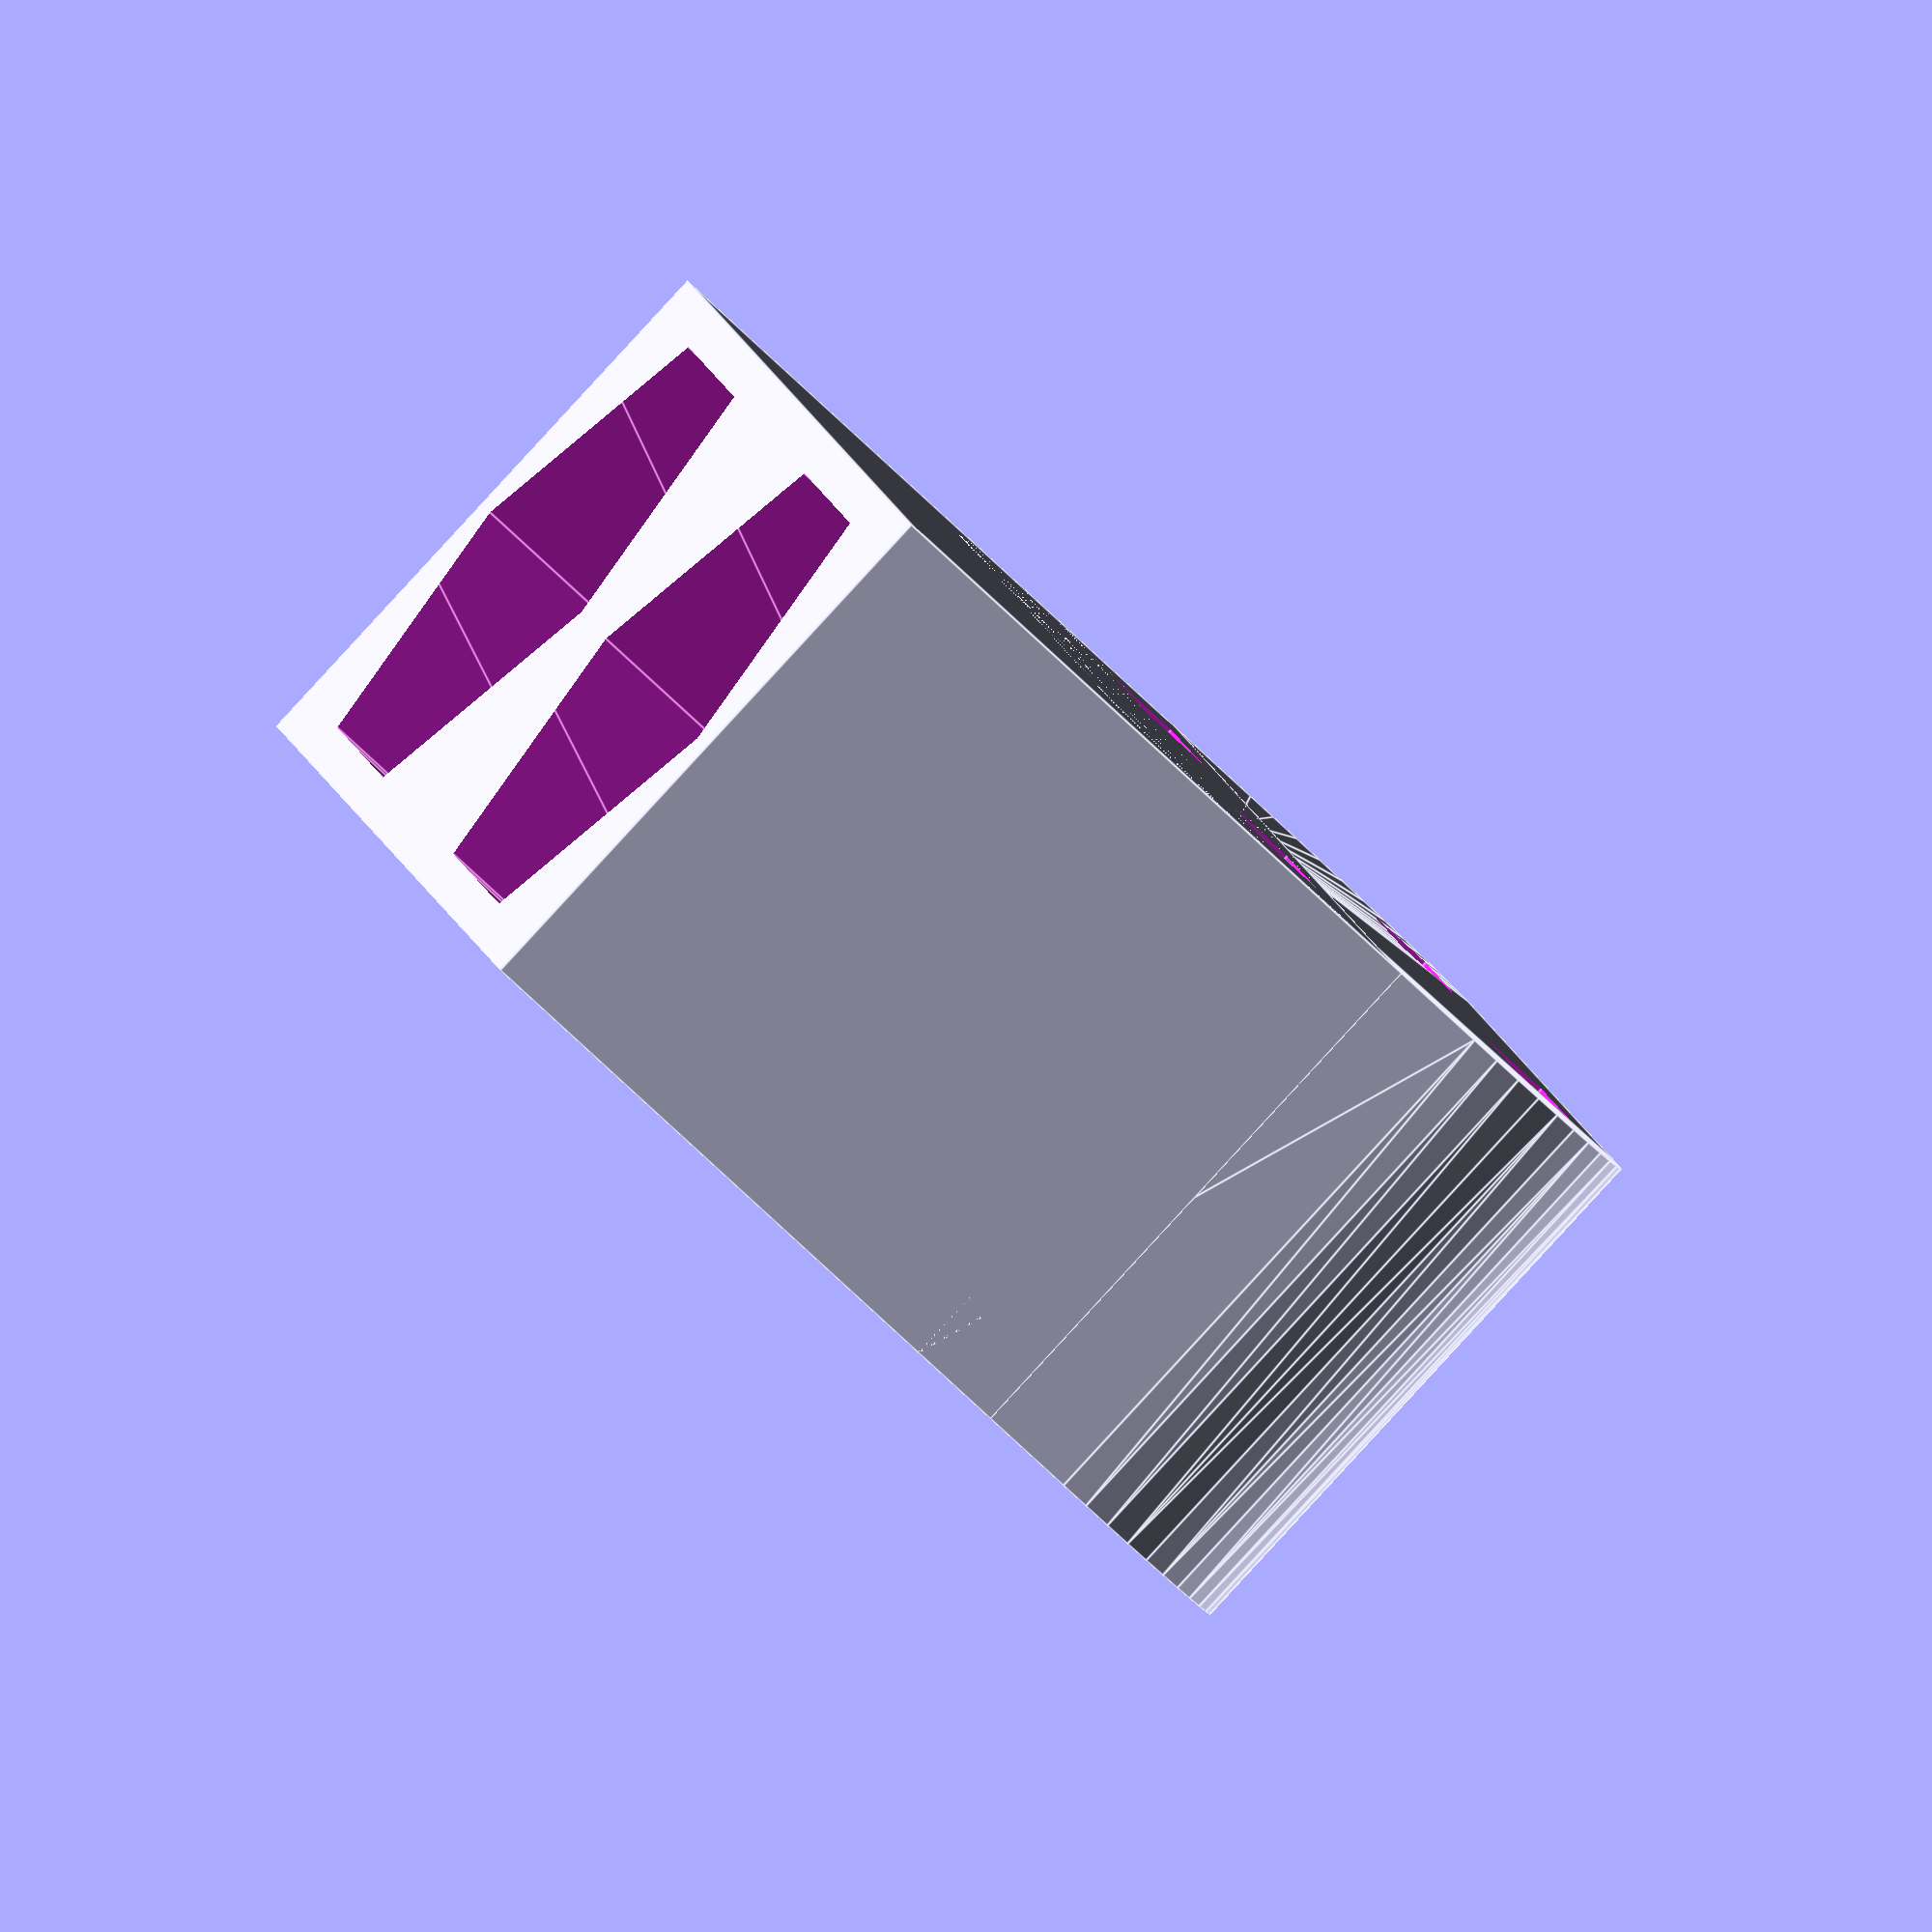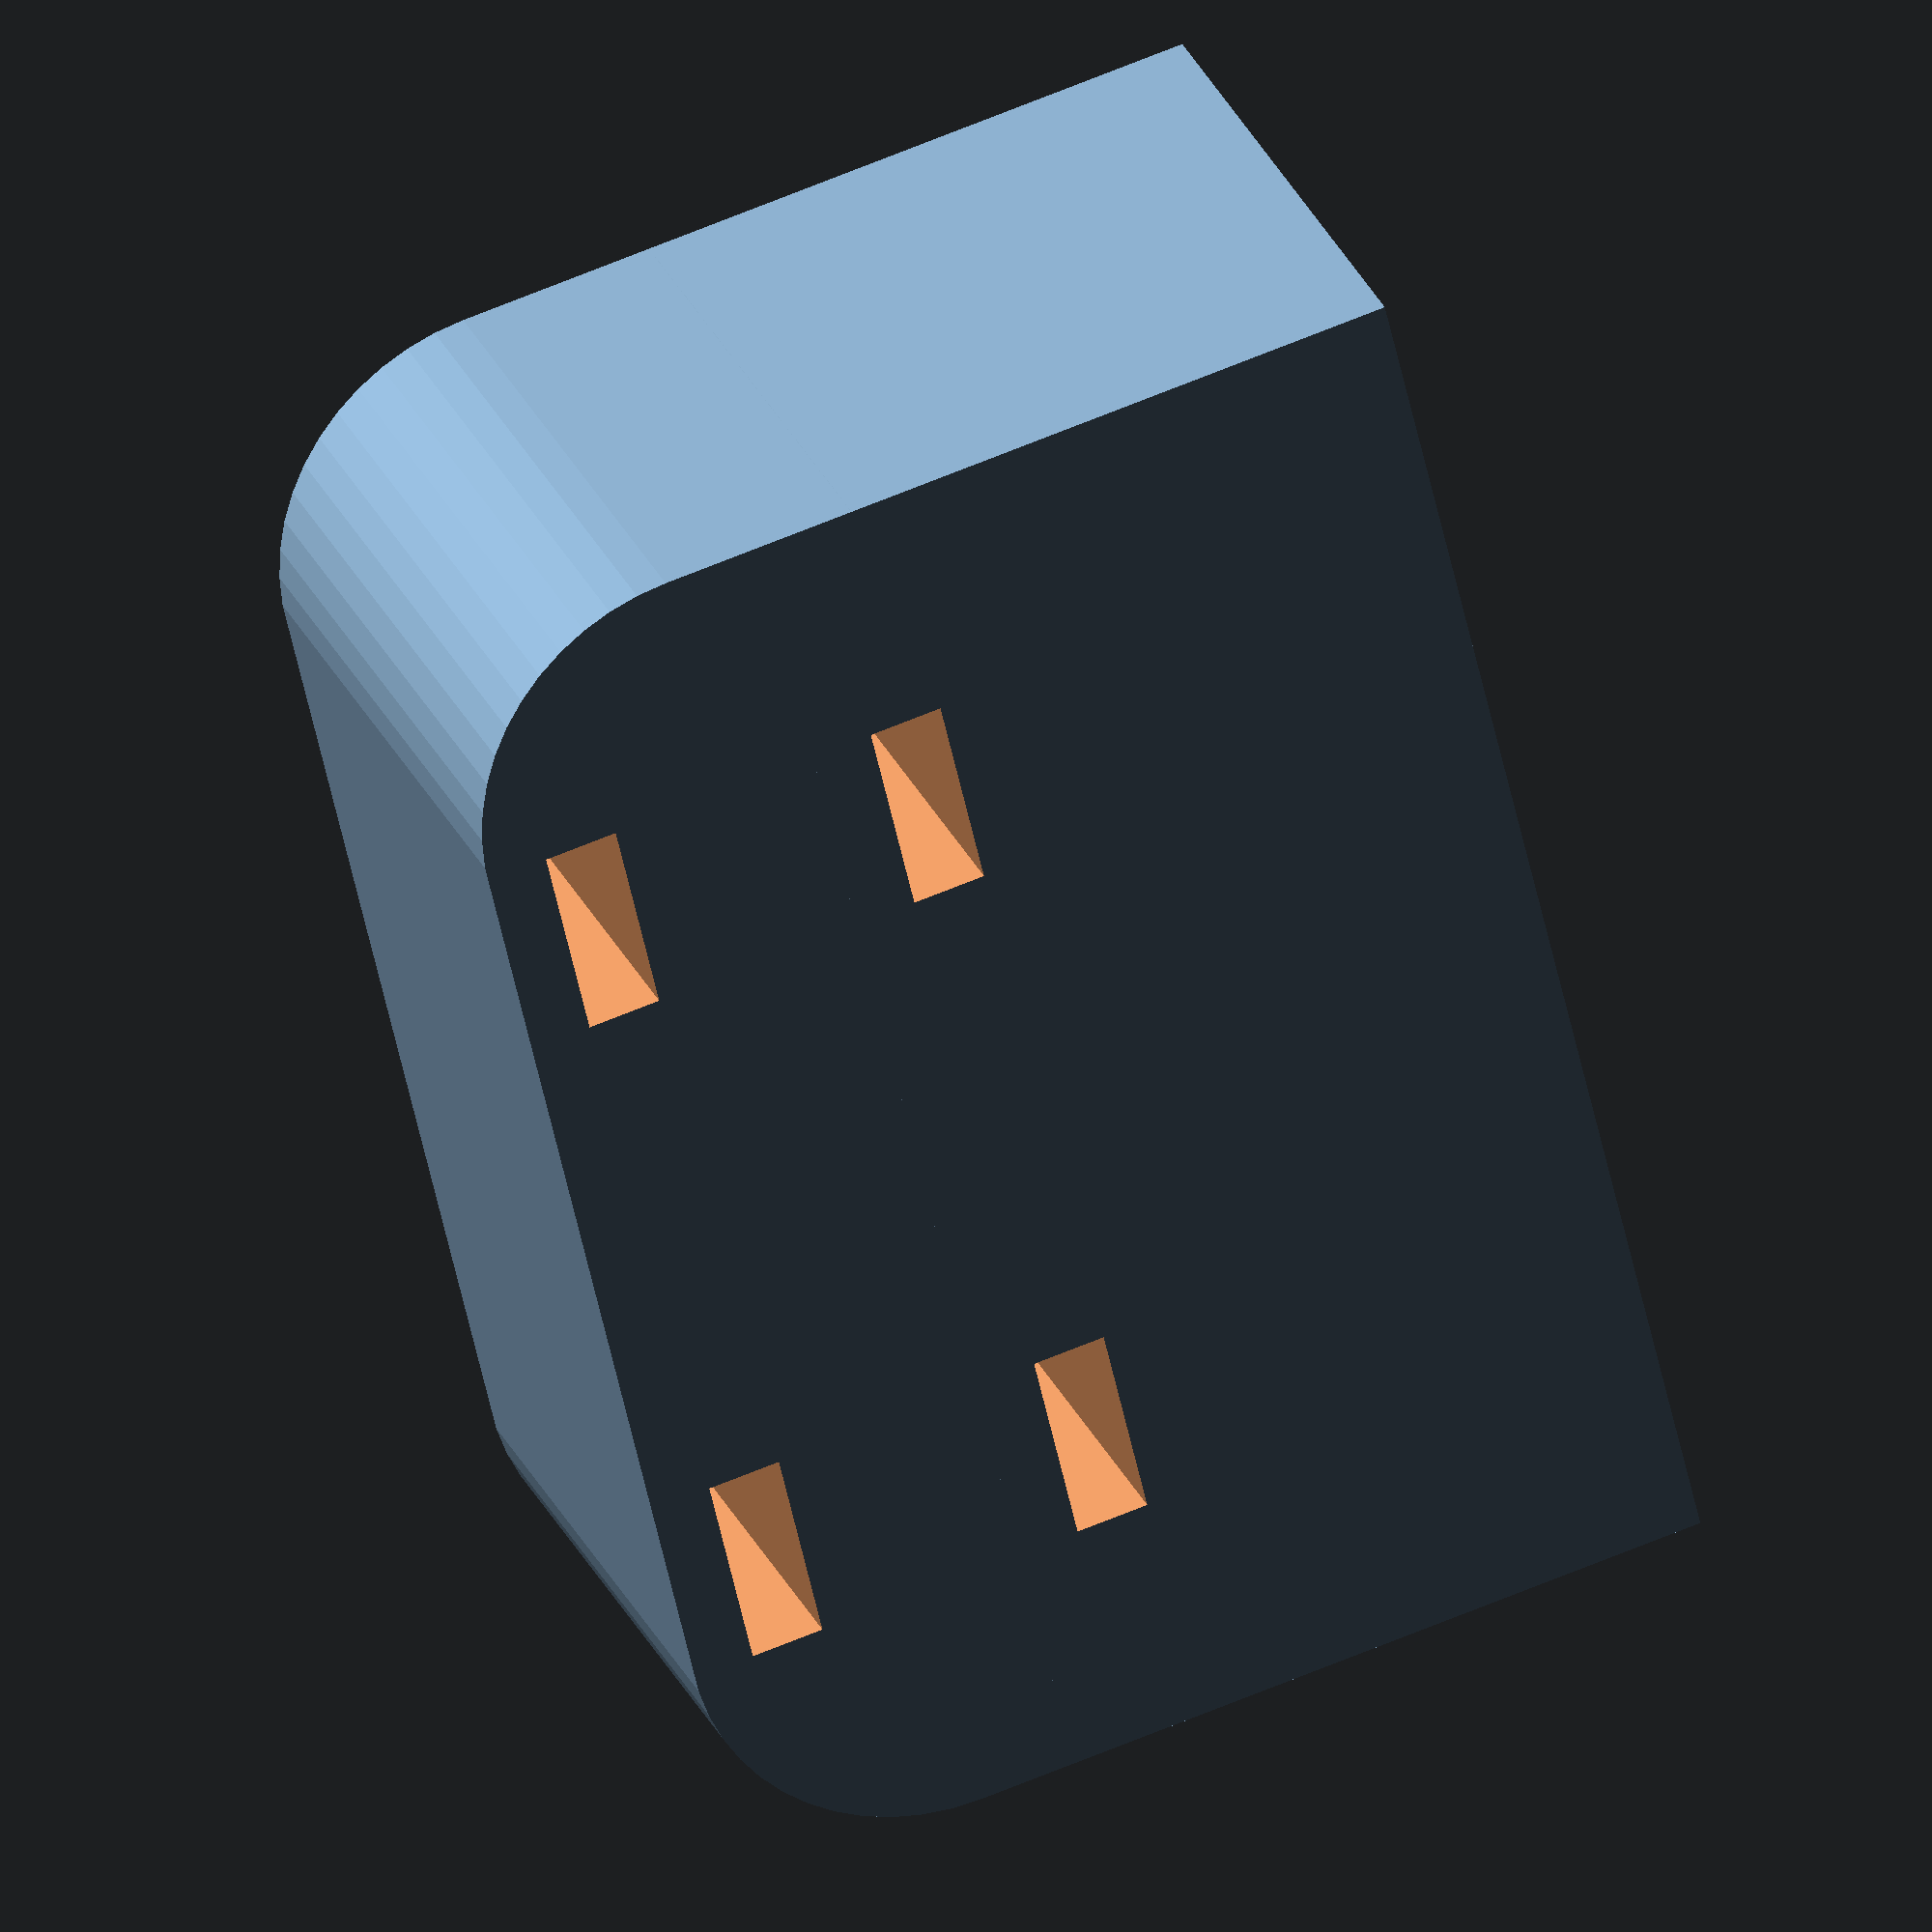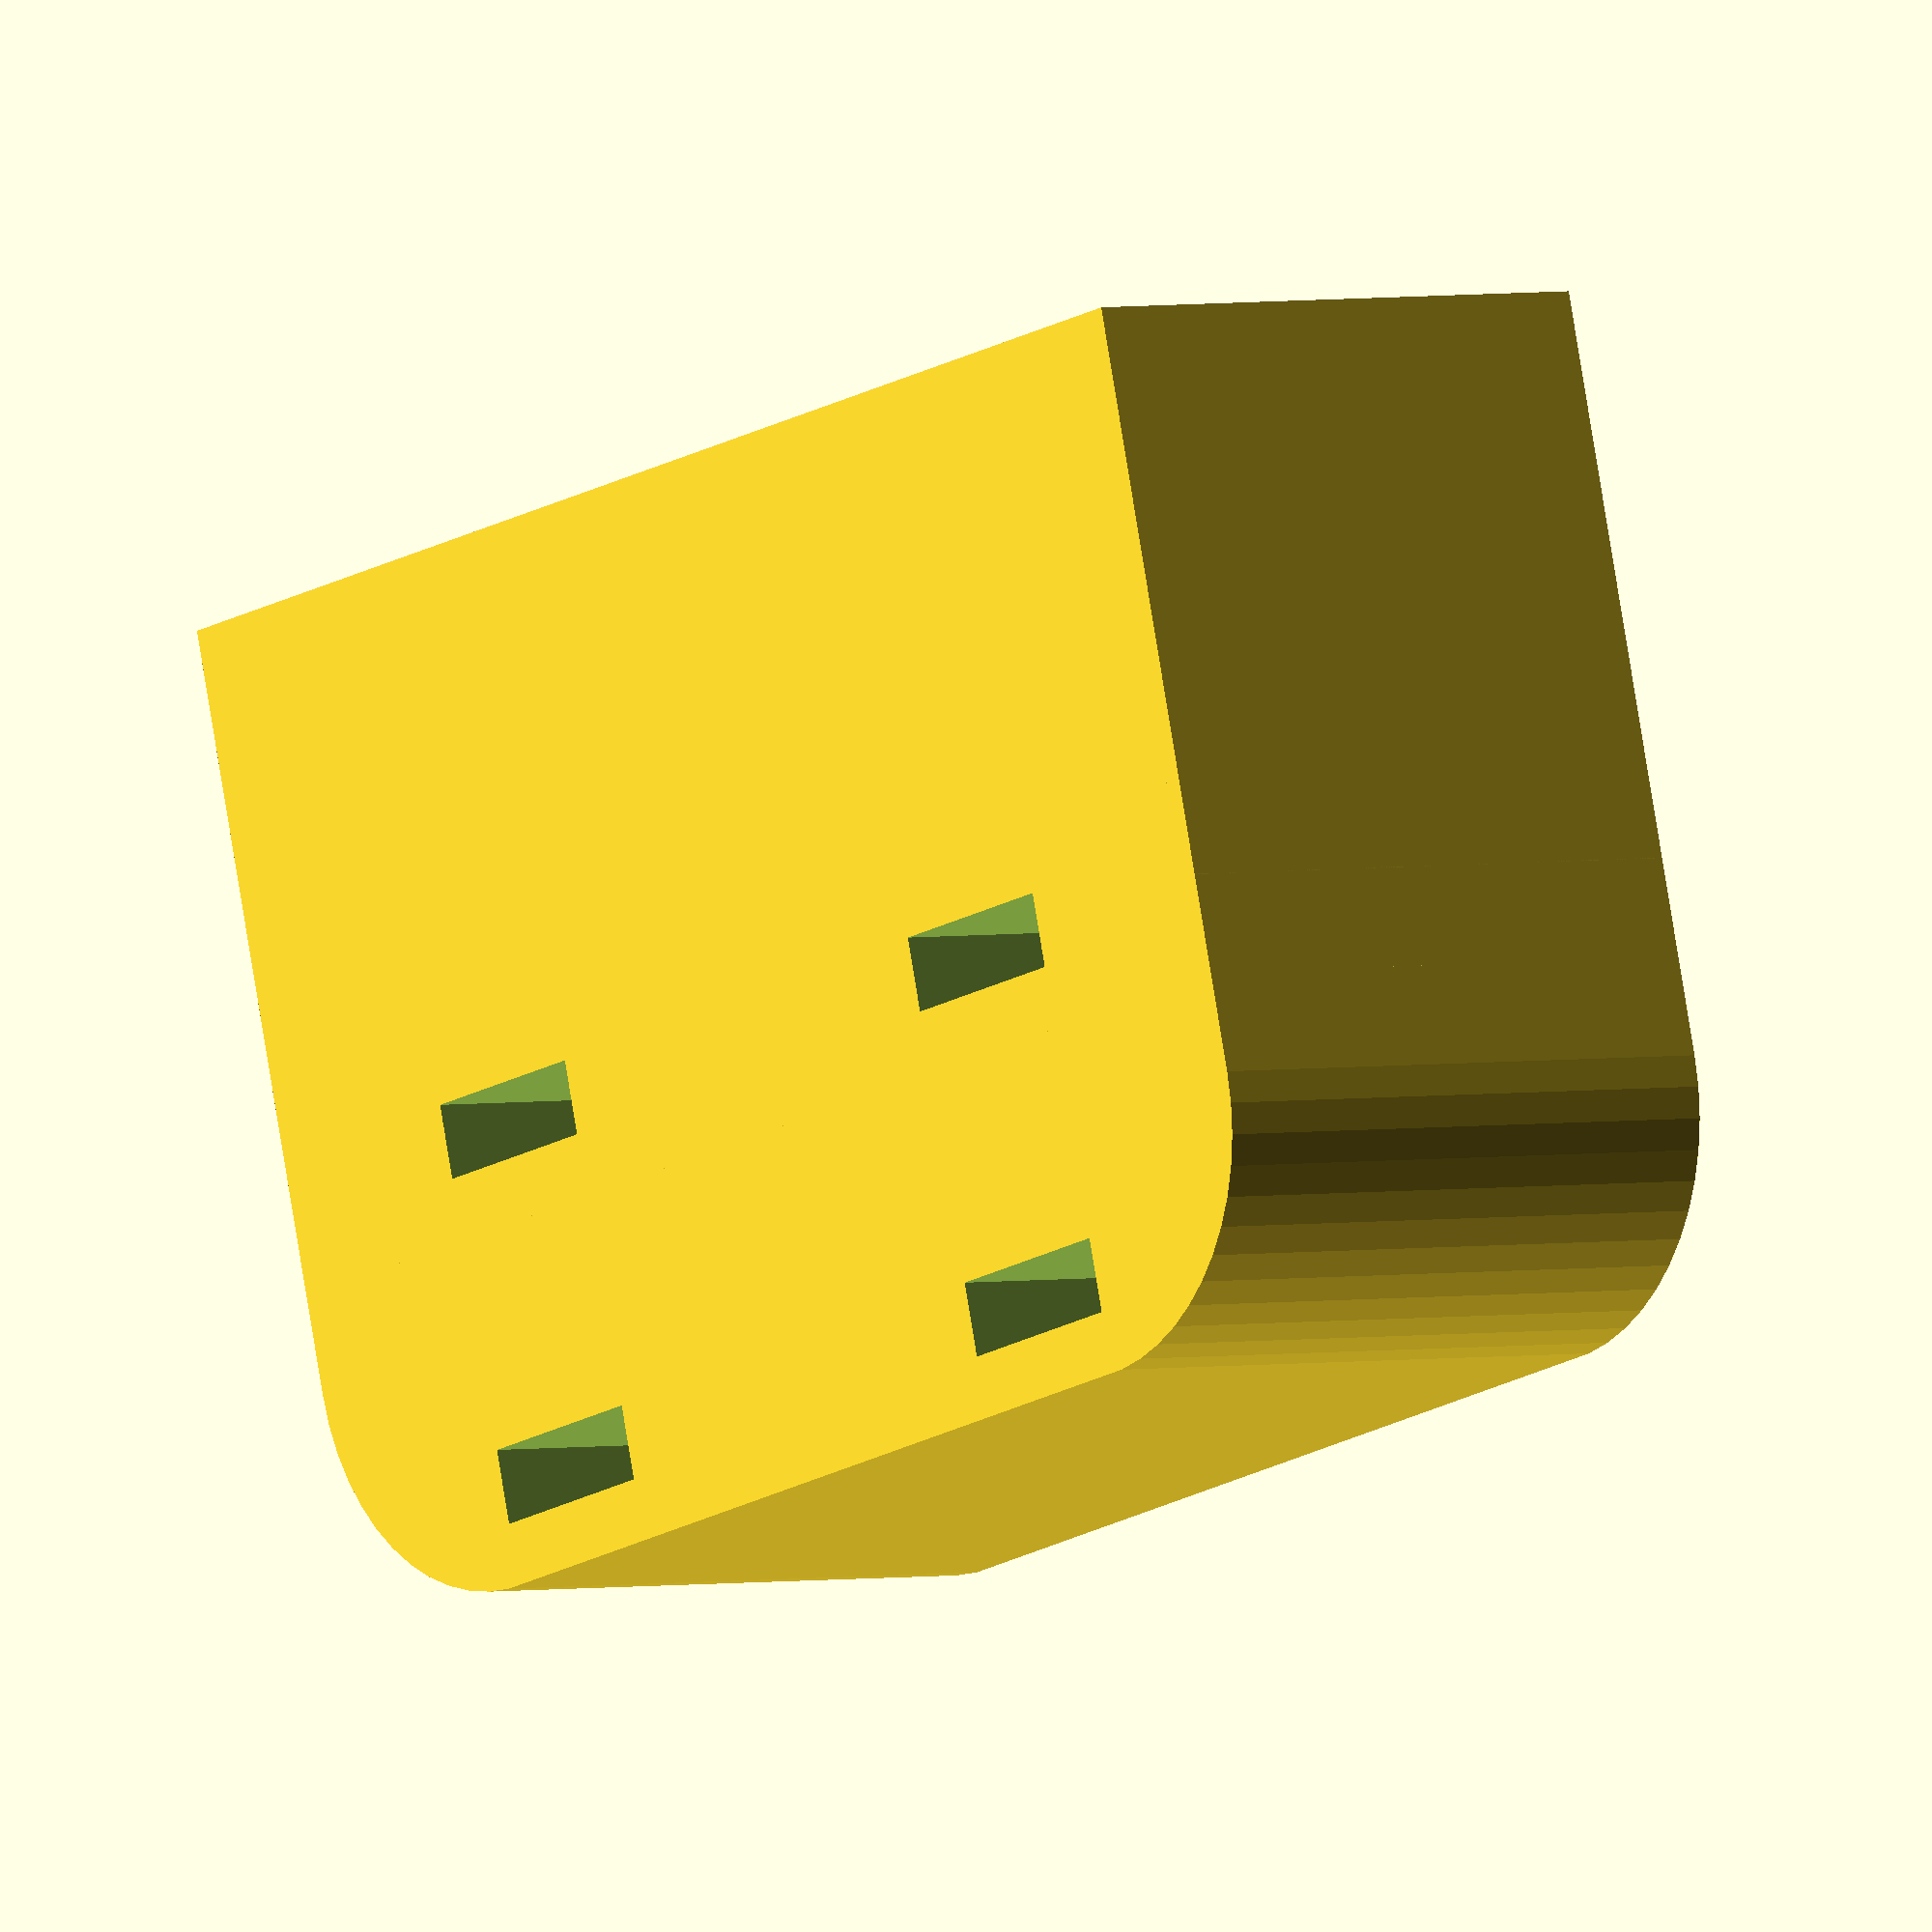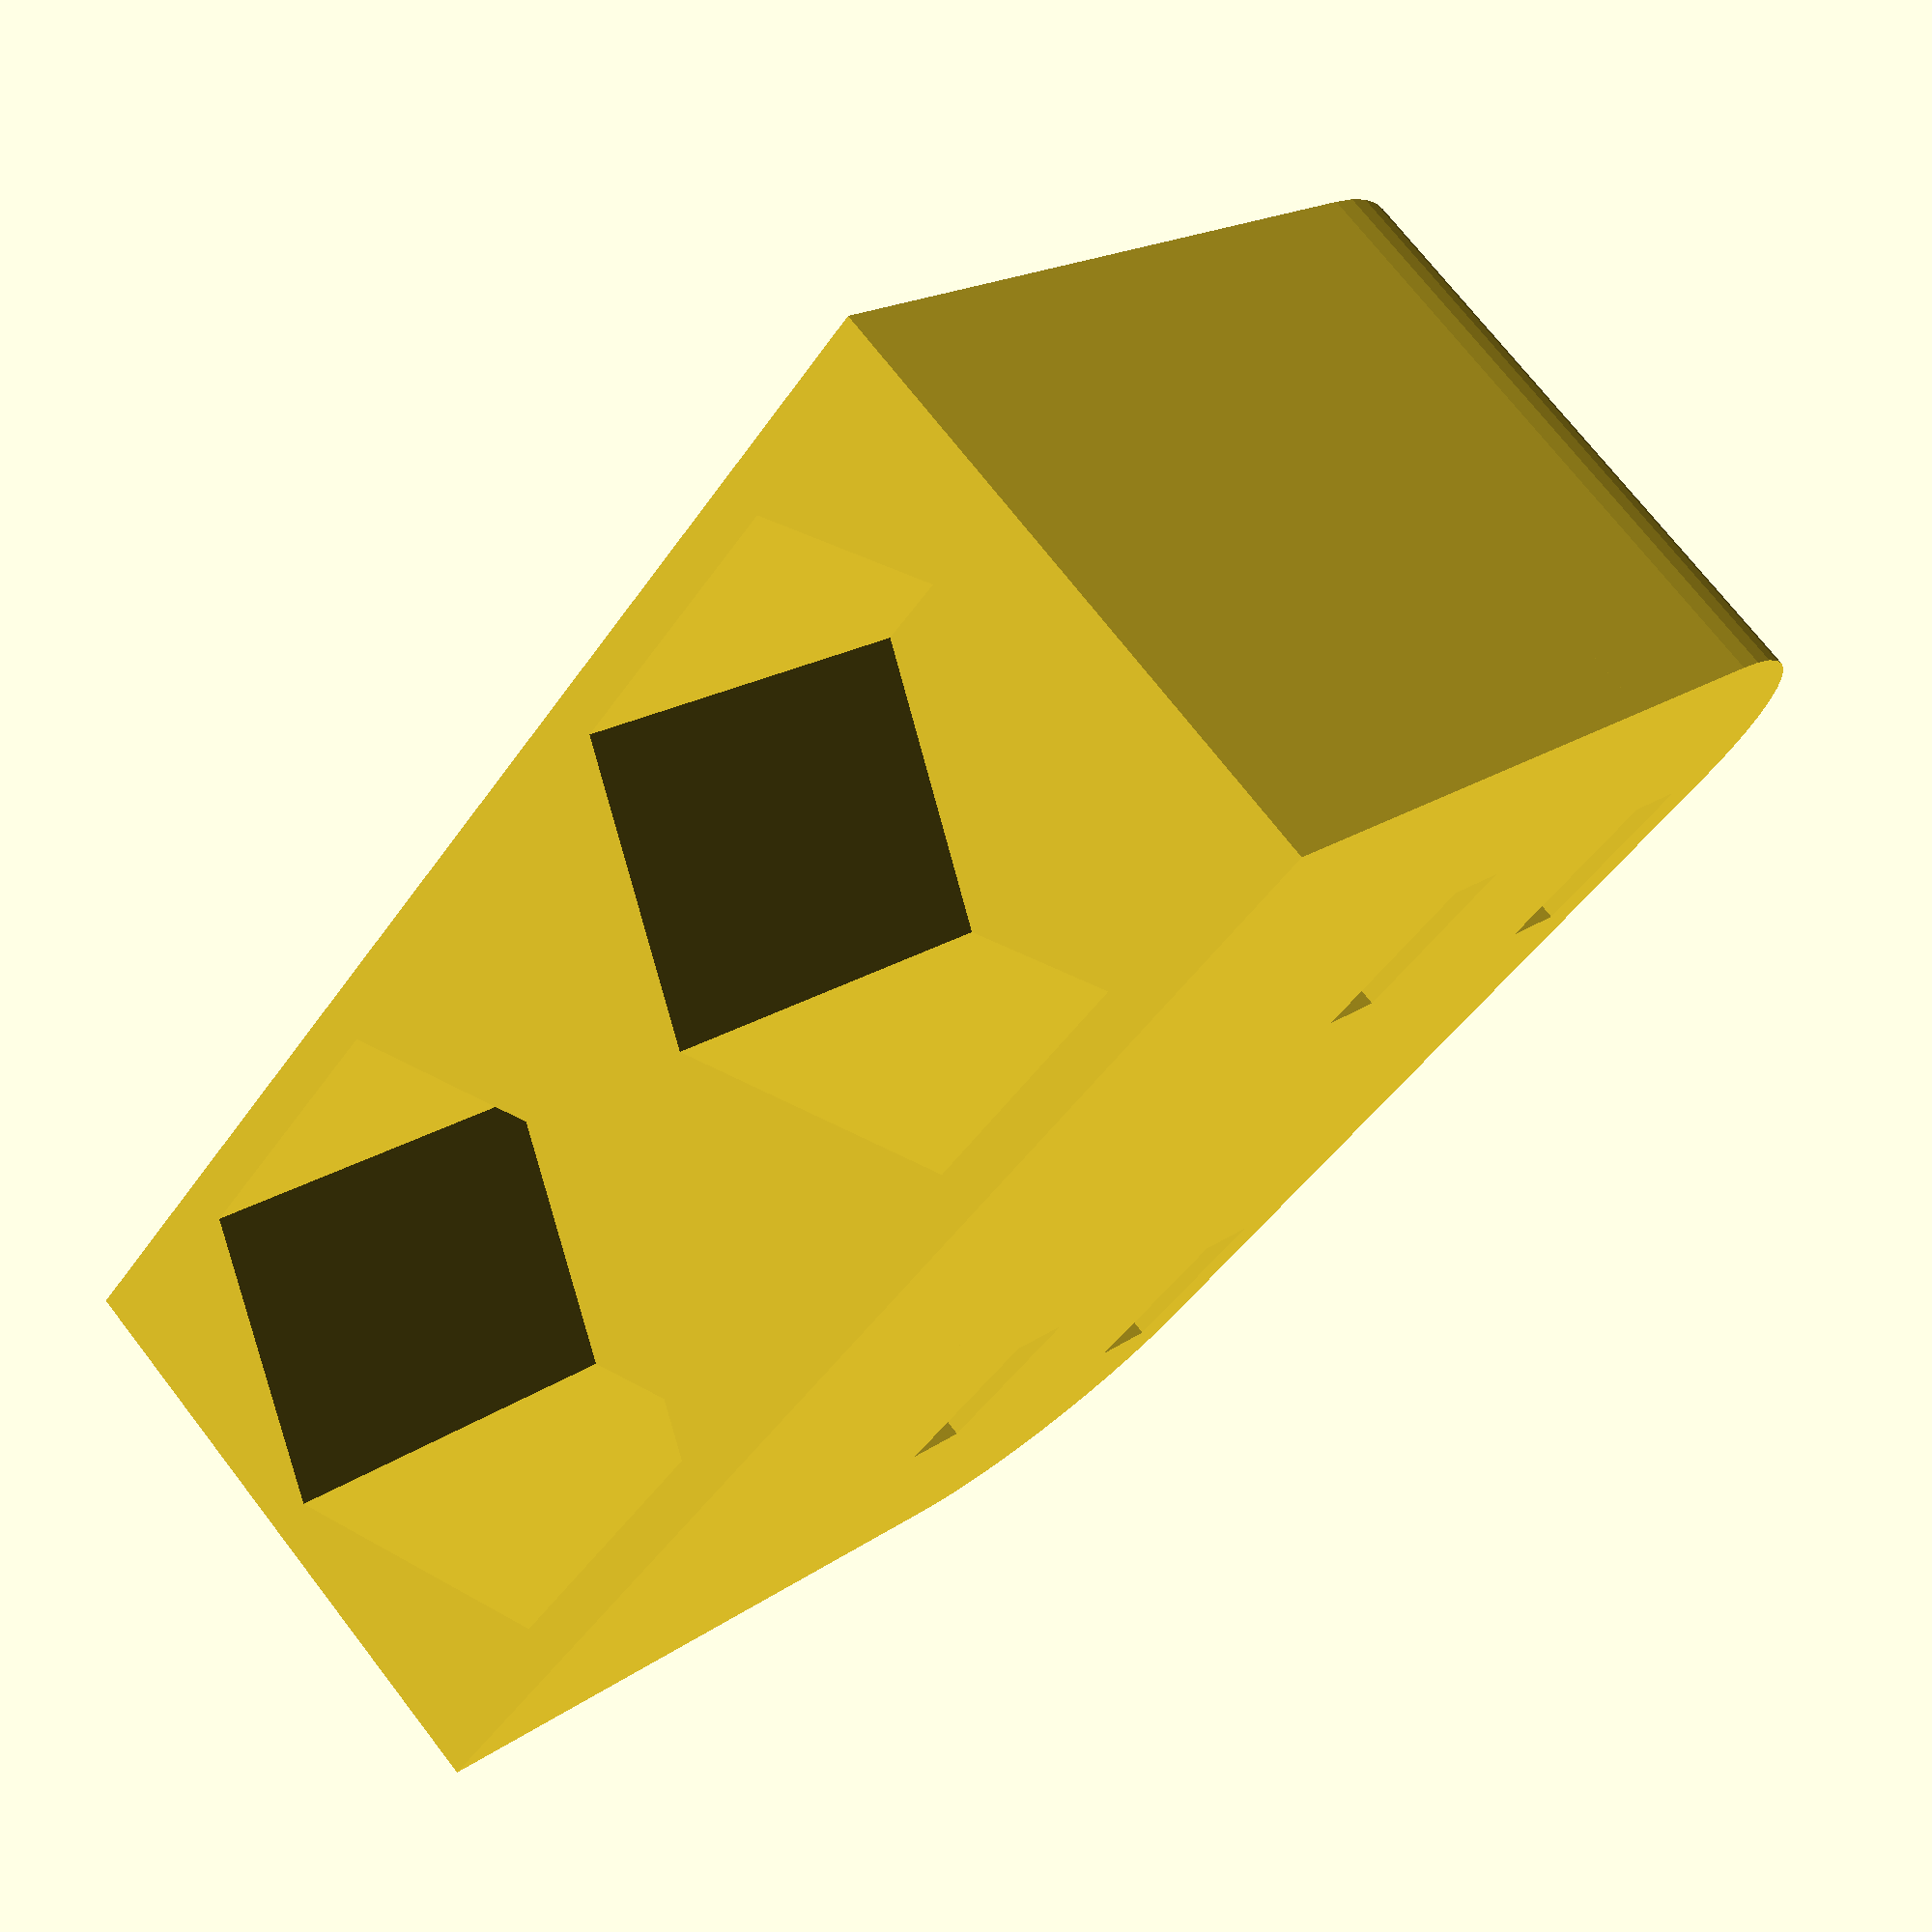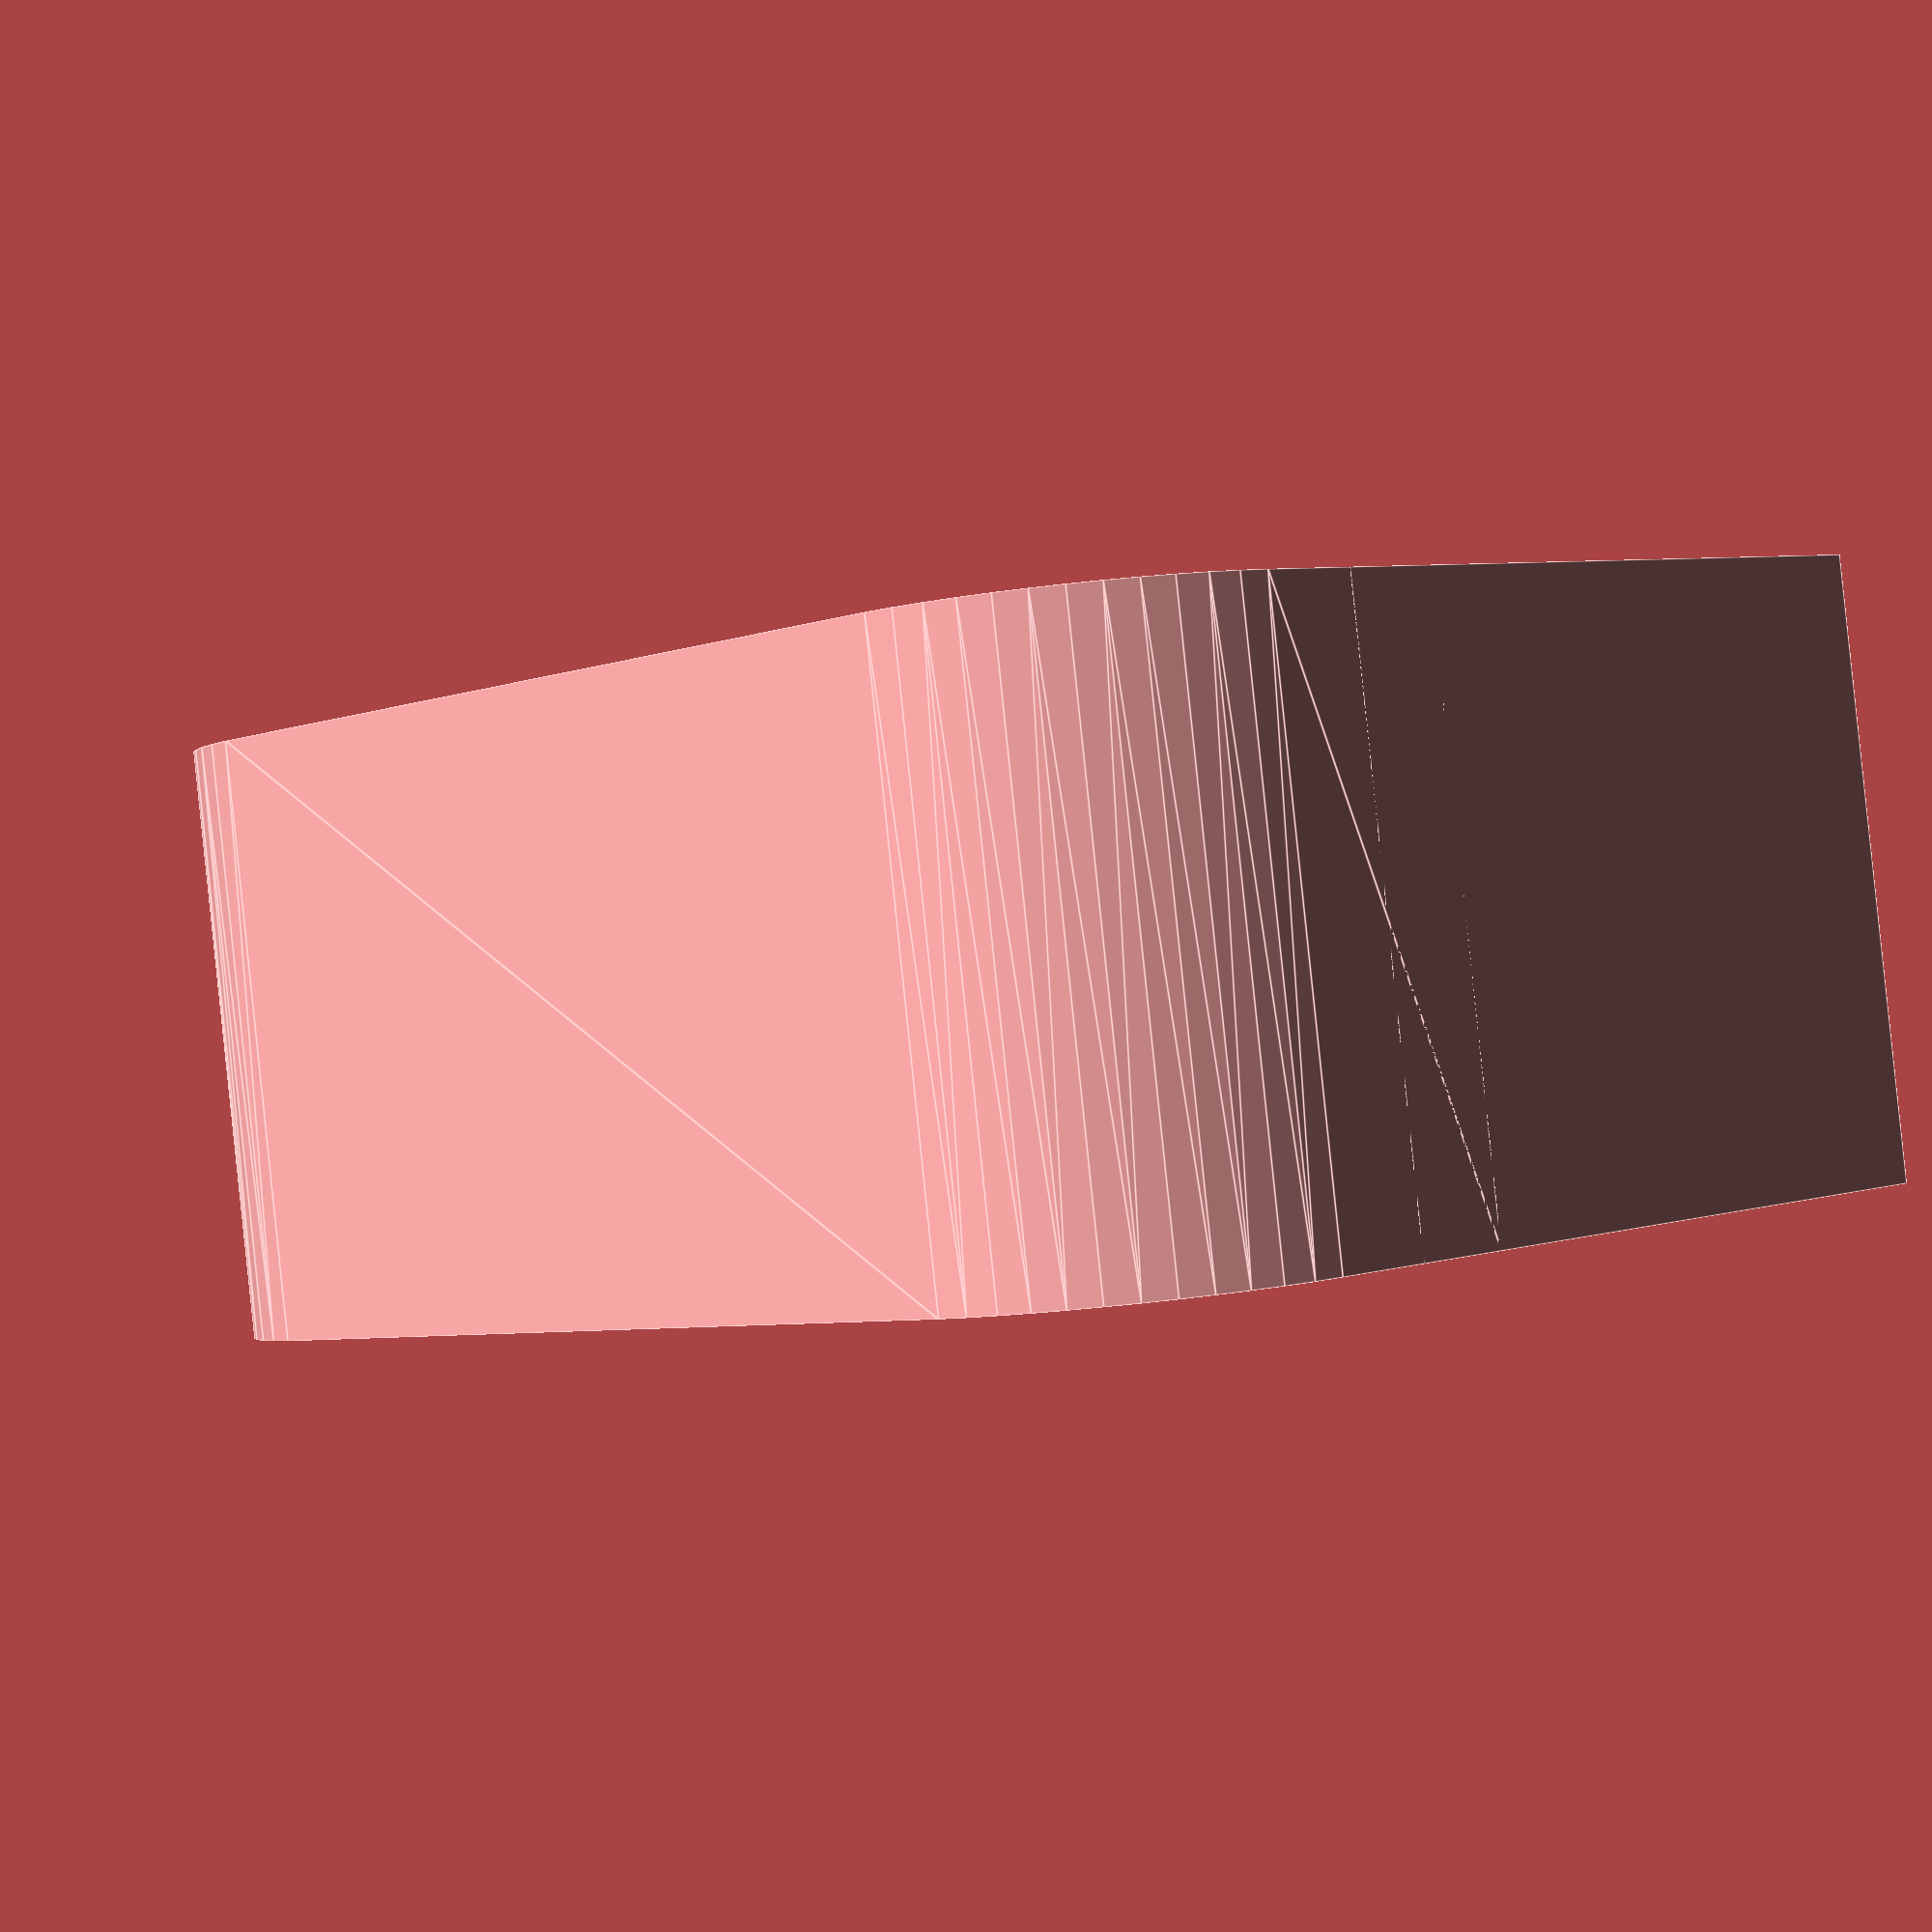
<openscad>
$fn = 50;


difference() {
	union() {
		translate(v = [0, 13.5000000000, -6.0000000000]) {
			hull() {
				translate(v = [-9.5000000000, 2.0000000000, 0]) {
					cylinder(h = 12, r = 5);
				}
				translate(v = [9.5000000000, 2.0000000000, 0]) {
					cylinder(h = 12, r = 5);
				}
				translate(v = [-9.5000000000, -2.0000000000, 0]) {
					cylinder(h = 12, r = 5);
				}
				translate(v = [9.5000000000, -2.0000000000, 0]) {
					cylinder(h = 12, r = 5);
				}
			}
		}
		translate(v = [0, 13.5000000000, -6.0000000000]) {
			hull() {
				translate(v = [-9.5000000000, 2.0000000000, 0]) {
					cylinder(h = 12, r = 5);
				}
				translate(v = [9.5000000000, 2.0000000000, 0]) {
					cylinder(h = 12, r = 5);
				}
				translate(v = [-9.5000000000, -2.0000000000, 0]) {
					cylinder(h = 12, r = 5);
				}
				translate(v = [9.5000000000, -2.0000000000, 0]) {
					cylinder(h = 12, r = 5);
				}
			}
		}
		translate(v = [-14.5000000000, 0, -6.0000000000]) {
			cube(size = [29, 13.5000000000, 12]);
		}
	}
	union() {
		translate(v = [-7.5000000000, 9, 0]) {
			rotate(a = [0, 0, 0]) {
				difference() {
					union() {
						rotate(a = [90, 0, 0]) {
							linear_extrude(height = 13.5000000000) {
								polygon(points = [[5.9142500000, 0.0000000000], [2.9571250000, 5.1218907443], [-2.9571250000, 5.1218907443], [-5.9142500000, 0.0000000000], [-2.9571250000, -5.1218907443], [2.9571250000, -5.1218907443]]);
							}
						}
					}
					union();
				}
			}
		}
		translate(v = [7.5000000000, 9, 0]) {
			rotate(a = [0, 0, 0]) {
				difference() {
					union() {
						rotate(a = [90, 0, 0]) {
							linear_extrude(height = 13.5000000000) {
								polygon(points = [[5.9142500000, 0.0000000000], [2.9571250000, 5.1218907443], [-2.9571250000, 5.1218907443], [-5.9142500000, 0.0000000000], [-2.9571250000, -5.1218907443], [2.9571250000, -5.1218907443]]);
							}
						}
					}
					union();
				}
			}
		}
		translate(v = [-9.5000000000, 10.7500000000, -50]) {
			cube(size = [4, 1.5000000000, 100]);
		}
		translate(v = [-9.5000000000, 17.7500000000, -50]) {
			cube(size = [4, 1.5000000000, 100]);
		}
		translate(v = [-7.5000000000, 8, 0]) {
			rotate(a = [90, 0, 0]) {
				cylinder(h = 8, r = 3.2500000000);
			}
		}
		translate(v = [5.5000000000, 10.7500000000, -50]) {
			cube(size = [4, 1.5000000000, 100]);
		}
		translate(v = [5.5000000000, 17.7500000000, -50]) {
			cube(size = [4, 1.5000000000, 100]);
		}
		translate(v = [7.5000000000, 8, 0]) {
			rotate(a = [90, 0, 0]) {
				cylinder(h = 8, r = 3.2500000000);
			}
		}
	}
}
</openscad>
<views>
elev=268.5 azim=258.0 roll=222.7 proj=o view=edges
elev=332.6 azim=103.2 roll=160.5 proj=o view=solid
elev=357.6 azim=165.4 roll=50.4 proj=o view=solid
elev=106.5 azim=312.3 roll=217.9 proj=p view=wireframe
elev=270.5 azim=48.2 roll=174.0 proj=p view=edges
</views>
